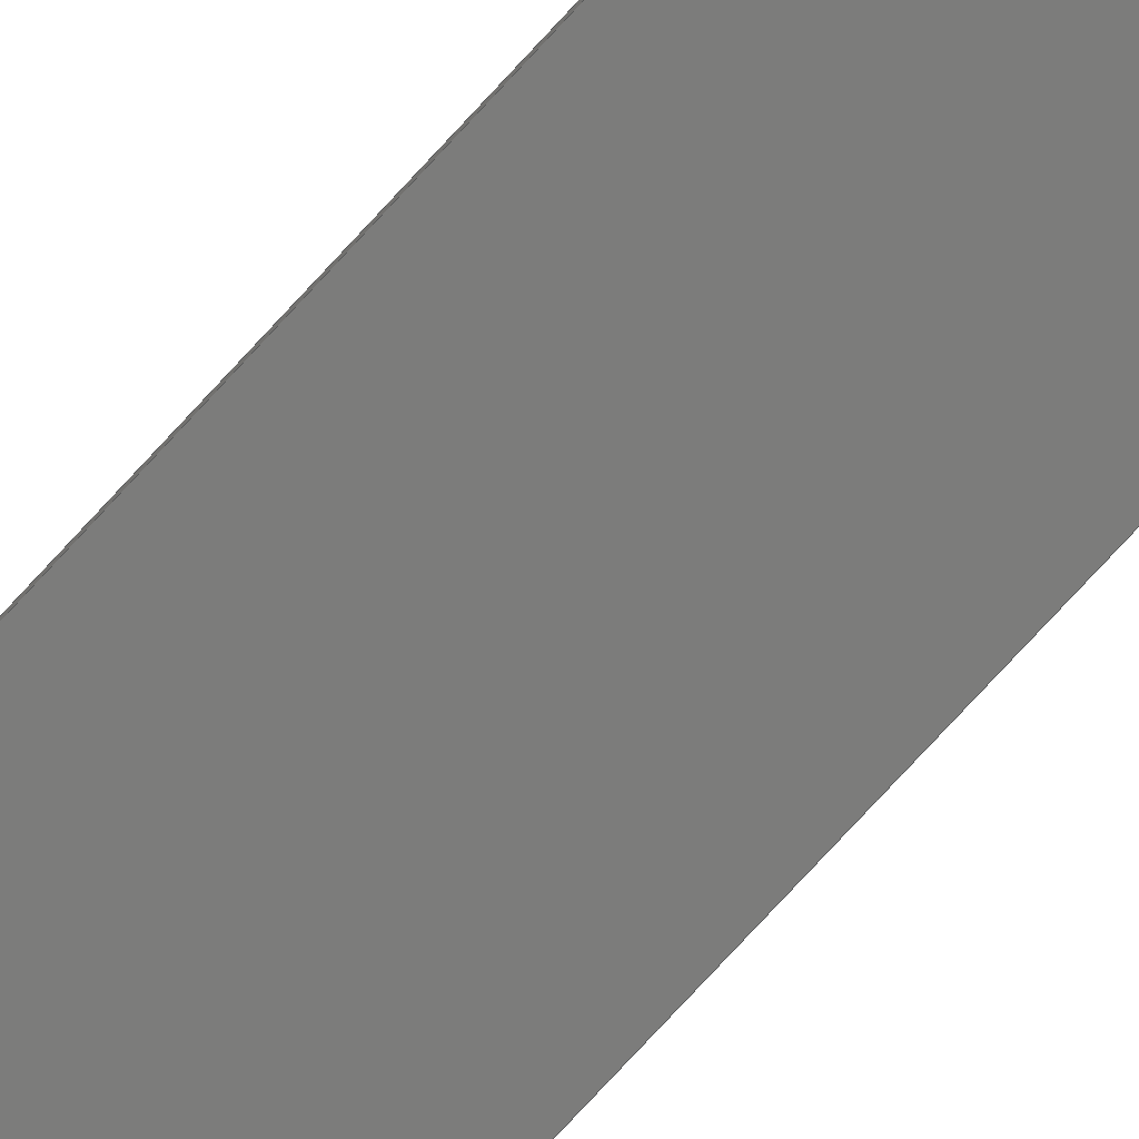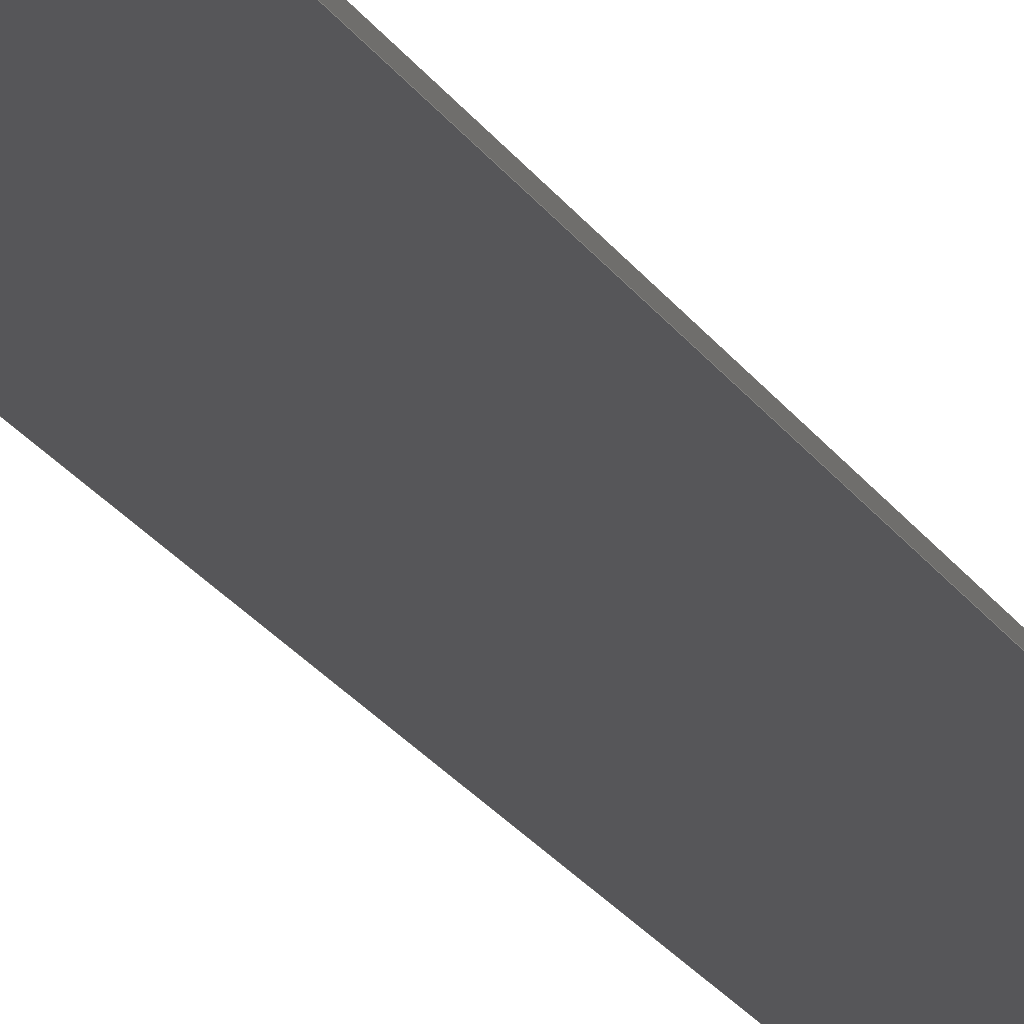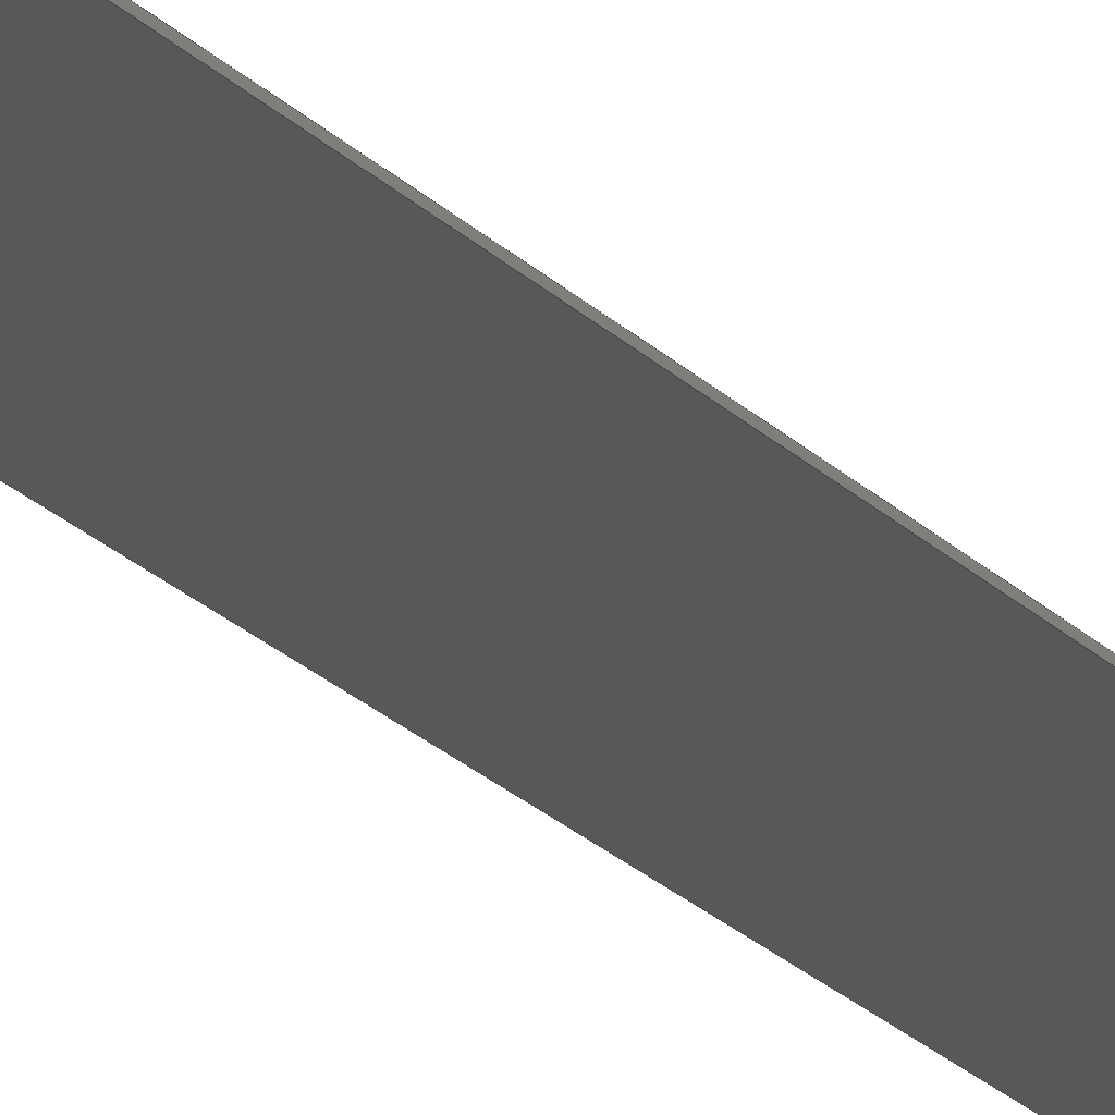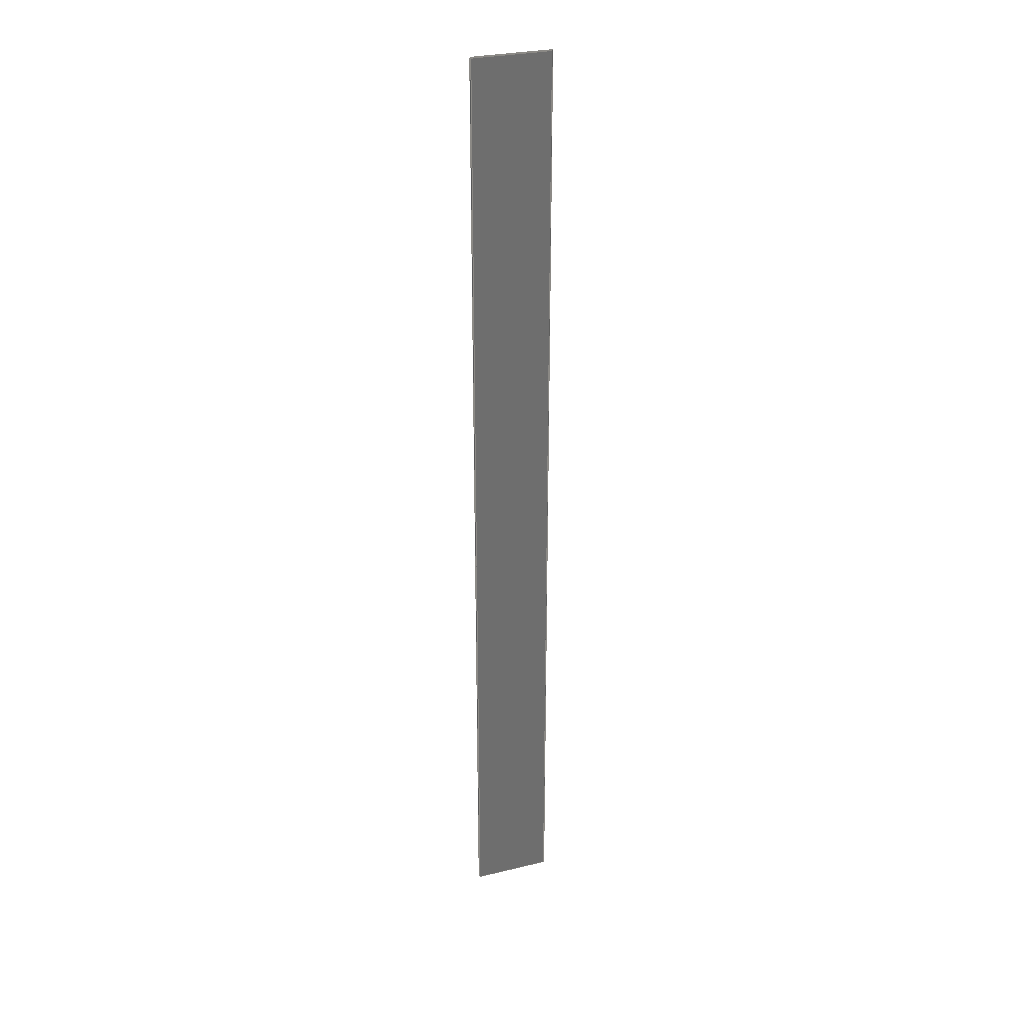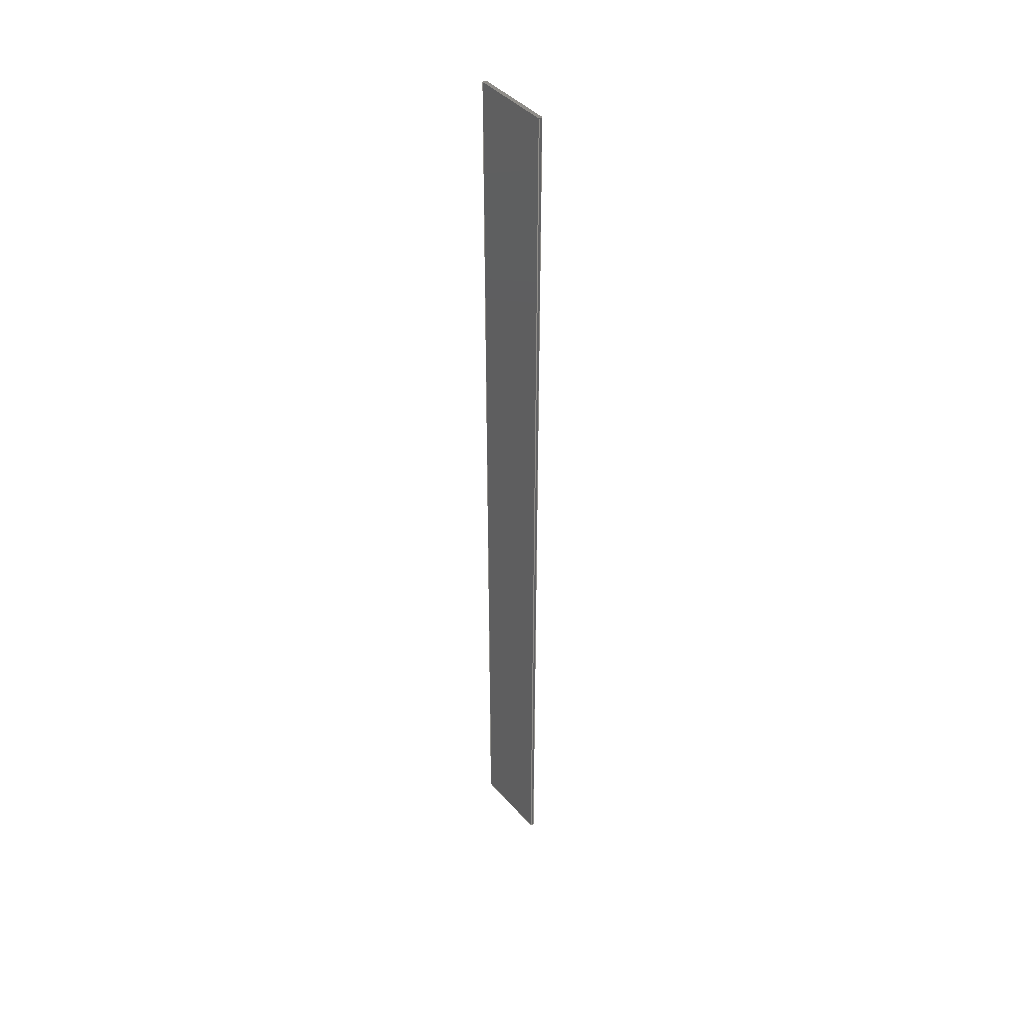
<metadata>
{"format":"step","ext":"stp","renderer":"f3d","projection":"perspective","resolution":1024,"background":"white","views":[{"elev":-74.4,"azim":137.6,"up":"+Y"},{"elev":-15.7,"azim":17.5,"up":"+Y"},{"elev":-20.4,"azim":-151.3,"up":"+Y"},{"elev":29.1,"azim":162.2,"up":"+Z"},{"elev":41.8,"azim":54.7,"up":"+Z"}]}
</metadata>
<code>
ISO-10303-21;
DATA;
#1=PRODUCT('F11_Skin_Front_Bottom_Balsa_2mm','','',(#2)) ;
#2=PRODUCT_CONTEXT(' ',#3,'mechanical') ;
#3=APPLICATION_CONTEXT('managed model based 3d engineering') ;
#4=PRODUCT_DEFINITION('',' ',#205,#5) ;
#5=PRODUCT_DEFINITION_CONTEXT('part definition',#3,' ') ;
#6=PRODUCT_DEFINITION_SHAPE(' ',' ',#4) ;
#7=MECHANICAL_DESIGN_GEOMETRIC_PRESENTATION_REPRESENTATION(' ',(#78),#212) ;
#8=PRODUCT_CATEGORY('part','specification') ;
#9=SHAPE_REPRESENTATION(' ',(#114),#212) ;
#10=CARTESIAN_POINT(' ',(0,0,0)) ;
#11=CARTESIAN_POINT('Axis2P3D Location',(386.4,-2.882,0)) ;
#12=CARTESIAN_POINT('Line Origine',(386.4,-2.882,327)) ;
#13=CARTESIAN_POINT('Vertex',(386.4,-2.882,0)) ;
#14=CARTESIAN_POINT('Vertex',(386.4,-2.882,654)) ;
#15=CARTESIAN_POINT('Line Origine',(385.8,-3.903,0)) ;
#16=CARTESIAN_POINT('Vertex',(385.2,-4.923,0)) ;
#17=CARTESIAN_POINT('Line Origine',(385.2,-4.923,327)) ;
#18=CARTESIAN_POINT('Vertex',(385.2,-4.923,654)) ;
#19=CARTESIAN_POINT('Line Origine',(385.8,-3.903,654)) ;
#20=CARTESIAN_POINT('Control Point',(385.2,-4.923,0)) ;
#21=CARTESIAN_POINT('Control Point',(395.9,-4.568,0)) ;
#22=CARTESIAN_POINT('Control Point',(406.8,-4.205,0)) ;
#23=CARTESIAN_POINT('Control Point',(417.8,-3.835,0)) ;
#24=CARTESIAN_POINT('Control Point',(428.9,-3.459,0)) ;
#25=CARTESIAN_POINT('Control Point',(440.2,-3.078,0)) ;
#26=CARTESIAN_POINT('Control Point',(385.2,-4.923,0)) ;
#27=CARTESIAN_POINT('Control Point',(395.9,-4.568,0)) ;
#28=CARTESIAN_POINT('Control Point',(406.8,-4.205,0)) ;
#29=CARTESIAN_POINT('Control Point',(417.8,-3.835,0)) ;
#30=CARTESIAN_POINT('Control Point',(428.9,-3.459,0)) ;
#31=CARTESIAN_POINT('Control Point',(440.2,-3.078,0)) ;
#32=CARTESIAN_POINT('Vertex',(440.2,-3.078,0)) ;
#33=CARTESIAN_POINT('Line Origine',(440.2,-3.078,327)) ;
#34=CARTESIAN_POINT('Vertex',(440.2,-3.078,654)) ;
#35=CARTESIAN_POINT('Control Point',(385.2,-4.923,654)) ;
#36=CARTESIAN_POINT('Control Point',(395.9,-4.568,654)) ;
#37=CARTESIAN_POINT('Control Point',(406.8,-4.205,654)) ;
#38=CARTESIAN_POINT('Control Point',(417.8,-3.835,654)) ;
#39=CARTESIAN_POINT('Control Point',(428.9,-3.459,654)) ;
#40=CARTESIAN_POINT('Control Point',(440.2,-3.078,654)) ;
#41=CARTESIAN_POINT('Axis2P3D Location',(440.1,-1.079,0)) ;
#42=CARTESIAN_POINT('Line Origine',(440.2,-2.078,0)) ;
#43=CARTESIAN_POINT('Vertex',(440.1,-1.079,0)) ;
#44=CARTESIAN_POINT('Line Origine',(440.1,-1.079,327)) ;
#45=CARTESIAN_POINT('Vertex',(440.1,-1.079,654)) ;
#46=CARTESIAN_POINT('Line Origine',(440.2,-2.078,654)) ;
#47=CARTESIAN_POINT('Control Point',(440.1,-1.079,0)) ;
#48=CARTESIAN_POINT('Control Point',(434.9,-1.255,0)) ;
#49=CARTESIAN_POINT('Control Point',(429.7,-1.431,0)) ;
#50=CARTESIAN_POINT('Control Point',(424.5,-1.606,0)) ;
#51=CARTESIAN_POINT('Control Point',(413.8,-1.968,0)) ;
#52=CARTESIAN_POINT('Control Point',(403,-2.329,0)) ;
#53=CARTESIAN_POINT('Control Point',(397.5,-2.514,0)) ;
#54=CARTESIAN_POINT('Control Point',(391.9,-2.698,0)) ;
#55=CARTESIAN_POINT('Control Point',(386.4,-2.882,0)) ;
#56=CARTESIAN_POINT('Control Point',(440.1,-1.079,0)) ;
#57=CARTESIAN_POINT('Control Point',(434.9,-1.255,0)) ;
#58=CARTESIAN_POINT('Control Point',(429.7,-1.431,0)) ;
#59=CARTESIAN_POINT('Control Point',(424.5,-1.606,0)) ;
#60=CARTESIAN_POINT('Control Point',(413.8,-1.968,0)) ;
#61=CARTESIAN_POINT('Control Point',(403,-2.329,0)) ;
#62=CARTESIAN_POINT('Control Point',(397.5,-2.514,0)) ;
#63=CARTESIAN_POINT('Control Point',(391.9,-2.698,0)) ;
#64=CARTESIAN_POINT('Control Point',(386.4,-2.882,0)) ;
#65=CARTESIAN_POINT('Control Point',(440.1,-1.079,654)) ;
#66=CARTESIAN_POINT('Control Point',(434.9,-1.255,654)) ;
#67=CARTESIAN_POINT('Control Point',(429.7,-1.431,654)) ;
#68=CARTESIAN_POINT('Control Point',(424.5,-1.606,654)) ;
#69=CARTESIAN_POINT('Control Point',(413.8,-1.968,654)) ;
#70=CARTESIAN_POINT('Control Point',(403,-2.329,654)) ;
#71=CARTESIAN_POINT('Control Point',(397.5,-2.514,654)) ;
#72=CARTESIAN_POINT('Control Point',(391.9,-2.698,654)) ;
#73=CARTESIAN_POINT('Control Point',(386.4,-2.882,654)) ;
#74=CARTESIAN_POINT('Axis2P3D Location',(0,0,0)) ;
#75=CARTESIAN_POINT('Axis2P3D Location',(0,0,654)) ;
#76=PRODUCT_RELATED_PRODUCT_CATEGORY('part',$,(#1)) ;
#77=UNCERTAINTY_MEASURE_WITH_UNIT(LENGTH_MEASURE(0.005),#209,'distance_accuracy_value','CONFUSED CURVE UNCERTAINTY') ;
#78=STYLED_ITEM(' ',(#79),#174) ;
#79=PRESENTATION_STYLE_ASSIGNMENT((#80)) ;
#80=SURFACE_STYLE_USAGE(.BOTH.,#81) ;
#81=SURFACE_SIDE_STYLE(' ',(#82)) ;
#82=SURFACE_STYLE_FILL_AREA(#83) ;
#83=FILL_AREA_STYLE(' ',(#84)) ;
#84=FILL_AREA_STYLE_COLOUR(' ',#197) ;
#85=VECTOR('Line Direction',#97,1) ;
#86=VECTOR('Line Direction',#98,1) ;
#87=VECTOR('Line Direction',#99,1) ;
#88=VECTOR('Line Direction',#100,1) ;
#89=VECTOR('Extrusion Surface Vector',#101,1) ;
#90=VECTOR('Line Direction',#102,1) ;
#91=VECTOR('Line Direction',#105,1) ;
#92=VECTOR('Line Direction',#106,1) ;
#93=VECTOR('Line Direction',#107,1) ;
#94=VECTOR('Extrusion Surface Vector',#108,1) ;
#95=DIRECTION('Axis2P3D Direction',(-0.8616,0.5076,0)) ;
#96=DIRECTION('Axis2P3D XDirection',(-0.5076,-0.8616,0)) ;
#97=DIRECTION('Vector Direction',(0,0,1)) ;
#98=DIRECTION('Vector Direction',(-0.5076,-0.8616,0)) ;
#99=DIRECTION('Vector Direction',(0,0,1)) ;
#100=DIRECTION('Vector Direction',(-0.5076,-0.8616,0)) ;
#101=DIRECTION('Vector Direction',(0,0,1)) ;
#102=DIRECTION('Vector Direction',(0,0,1)) ;
#103=DIRECTION('Axis2P3D Direction',(-0.9994,-0.03378,0)) ;
#104=DIRECTION('Axis2P3D XDirection',(0.03378,-0.9994,0)) ;
#105=DIRECTION('Vector Direction',(0.03378,-0.9994,0)) ;
#106=DIRECTION('Vector Direction',(0,0,1)) ;
#107=DIRECTION('Vector Direction',(0.03378,-0.9994,0)) ;
#108=DIRECTION('Vector Direction',(0,0,1)) ;
#109=DIRECTION('Axis2P3D Direction',(0,0,1)) ;
#110=DIRECTION('Axis2P3D XDirection',(1,0,0)) ;
#111=DIRECTION('Axis2P3D Direction',(0,0,1)) ;
#112=DIRECTION('Axis2P3D XDirection',(1,0,0)) ;
#113=SHAPE_REPRESENTATION_RELATIONSHIP(' ',' ',#9,#183) ;
#114=AXIS2_PLACEMENT_3D(' ',#10,$,$) ;
#115=AXIS2_PLACEMENT_3D('Plane Axis2P3D',#11,#95,#96) ;
#116=AXIS2_PLACEMENT_3D('Plane Axis2P3D',#41,#103,#104) ;
#117=AXIS2_PLACEMENT_3D('Plane Axis2P3D',#74,#109,#110) ;
#118=AXIS2_PLACEMENT_3D('Plane Axis2P3D',#75,#111,#112) ;
#119=LINE('Line',#12,#85) ;
#120=LINE('Line',#15,#86) ;
#121=LINE('Line',#17,#87) ;
#122=LINE('Line',#19,#88) ;
#123=LINE('Line',#33,#90) ;
#124=LINE('Line',#42,#91) ;
#125=LINE('Line',#44,#92) ;
#126=LINE('Line',#46,#93) ;
#127=PLANE('',#115) ;
#128=PLANE('',#116) ;
#129=PLANE('',#117) ;
#130=PLANE('',#118) ;
#131=EDGE_CURVE('',#175,#176,#119,.T.) ;
#132=EDGE_CURVE('',#175,#177,#120,.T.) ;
#133=EDGE_CURVE('',#177,#178,#121,.T.) ;
#134=EDGE_CURVE('',#176,#178,#122,.T.) ;
#135=EDGE_CURVE('',#177,#179,#192,.T.) ;
#136=EDGE_CURVE('',#179,#180,#123,.T.) ;
#137=EDGE_CURVE('',#178,#180,#193,.T.) ;
#138=EDGE_CURVE('',#179,#181,#124,.F.) ;
#139=EDGE_CURVE('',#181,#182,#125,.T.) ;
#140=EDGE_CURVE('',#180,#182,#126,.F.) ;
#141=EDGE_CURVE('',#181,#175,#195,.T.) ;
#142=EDGE_CURVE('',#182,#176,#196,.T.) ;
#143=CLOSED_SHELL('Closed Shell',(#184,#185,#186,#187,#188,#189)) ;
#144=ORIENTED_EDGE('',*,*,#131,.F.) ;
#145=ORIENTED_EDGE('',*,*,#132,.T.) ;
#146=ORIENTED_EDGE('',*,*,#133,.T.) ;
#147=ORIENTED_EDGE('',*,*,#134,.F.) ;
#148=ORIENTED_EDGE('',*,*,#133,.F.) ;
#149=ORIENTED_EDGE('',*,*,#135,.T.) ;
#150=ORIENTED_EDGE('',*,*,#136,.T.) ;
#151=ORIENTED_EDGE('',*,*,#137,.F.) ;
#152=ORIENTED_EDGE('',*,*,#136,.F.) ;
#153=ORIENTED_EDGE('',*,*,#138,.T.) ;
#154=ORIENTED_EDGE('',*,*,#139,.T.) ;
#155=ORIENTED_EDGE('',*,*,#140,.F.) ;
#156=ORIENTED_EDGE('',*,*,#139,.F.) ;
#157=ORIENTED_EDGE('',*,*,#141,.T.) ;
#158=ORIENTED_EDGE('',*,*,#131,.T.) ;
#159=ORIENTED_EDGE('',*,*,#142,.F.) ;
#160=ORIENTED_EDGE('',*,*,#141,.F.) ;
#161=ORIENTED_EDGE('',*,*,#138,.F.) ;
#162=ORIENTED_EDGE('',*,*,#135,.F.) ;
#163=ORIENTED_EDGE('',*,*,#132,.F.) ;
#164=ORIENTED_EDGE('',*,*,#134,.T.) ;
#165=ORIENTED_EDGE('',*,*,#137,.T.) ;
#166=ORIENTED_EDGE('',*,*,#140,.T.) ;
#167=ORIENTED_EDGE('',*,*,#142,.T.) ;
#168=EDGE_LOOP('',(#144,#145,#146,#147)) ;
#169=EDGE_LOOP('',(#148,#149,#150,#151)) ;
#170=EDGE_LOOP('',(#152,#153,#154,#155)) ;
#171=EDGE_LOOP('',(#156,#157,#158,#159)) ;
#172=EDGE_LOOP('',(#160,#161,#162,#163)) ;
#173=EDGE_LOOP('',(#164,#165,#166,#167)) ;
#174=MANIFOLD_SOLID_BREP('PartBody',#143) ;
#175=VERTEX_POINT('',#13) ;
#176=VERTEX_POINT('',#14) ;
#177=VERTEX_POINT('',#16) ;
#178=VERTEX_POINT('',#18) ;
#179=VERTEX_POINT('',#32) ;
#180=VERTEX_POINT('',#34) ;
#181=VERTEX_POINT('',#43) ;
#182=VERTEX_POINT('',#45) ;
#183=ADVANCED_BREP_SHAPE_REPRESENTATION('NONE',(#174),#212) ;
#184=ADVANCED_FACE('PartBody',(#198),#127,.T.) ;
#185=ADVANCED_FACE('PartBody',(#199),#207,.T.) ;
#186=ADVANCED_FACE('PartBody',(#200),#128,.F.) ;
#187=ADVANCED_FACE('PartBody',(#201),#208,.T.) ;
#188=ADVANCED_FACE('PartBody',(#202),#129,.F.) ;
#189=ADVANCED_FACE('PartBody',(#203),#130,.T.) ;
#190=APPLICATION_PROTOCOL_DEFINITION('international standard','ap242_managed_model_based_3d_engineering',2014,#3) ;
#191=B_SPLINE_CURVE_WITH_KNOTS('',5,(#20,#21,#22,#23,#24,#25),.UNSPECIFIED.,.F.,.U.,(6,6),(0,55),.UNSPECIFIED.) ;
#192=B_SPLINE_CURVE_WITH_KNOTS('',5,(#26,#27,#28,#29,#30,#31),.UNSPECIFIED.,.F.,.U.,(6,6),(5e+05,5e+05),.UNSPECIFIED.) ;
#193=B_SPLINE_CURVE_WITH_KNOTS('',5,(#35,#36,#37,#38,#39,#40),.UNSPECIFIED.,.F.,.U.,(6,6),(5e+05,5e+05),.UNSPECIFIED.) ;
#194=B_SPLINE_CURVE_WITH_KNOTS('',5,(#47,#48,#49,#50,#51,#52,#53,#54,#55),.UNSPECIFIED.,.F.,.U.,(6,3,6),(0,26.03,53.73),.UNSPECIFIED.) ;
#195=B_SPLINE_CURVE_WITH_KNOTS('',5,(#56,#57,#58,#59,#60,#61,#62,#63,#64),.UNSPECIFIED.,.F.,.U.,(6,3,6),(5.001e+05,5.001e+05,5.001e+05),.UNSPECIFIED.) ;
#196=B_SPLINE_CURVE_WITH_KNOTS('',5,(#65,#66,#67,#68,#69,#70,#71,#72,#73),.UNSPECIFIED.,.F.,.U.,(6,3,6),(5.001e+05,5.001e+05,5.001e+05),.UNSPECIFIED.) ;
#197=COLOUR_RGB('Colour',0.8235,0.8235,1) ;
#198=FACE_OUTER_BOUND('',#168,.T.) ;
#199=FACE_OUTER_BOUND('',#169,.T.) ;
#200=FACE_OUTER_BOUND('',#170,.T.) ;
#201=FACE_OUTER_BOUND('',#171,.T.) ;
#202=FACE_OUTER_BOUND('',#172,.T.) ;
#203=FACE_OUTER_BOUND('',#173,.T.) ;
#204=PRODUCT_CATEGORY_RELATIONSHIP(' ',' ',#8,#76) ;
#205=PRODUCT_DEFINITION_FORMATION_WITH_SPECIFIED_SOURCE('',' ',#1,.NOT_KNOWN.) ;
#206=SHAPE_DEFINITION_REPRESENTATION(#6,#9) ;
#207=SURFACE_OF_LINEAR_EXTRUSION('generated tabulated cylinder',#191,#89) ;
#208=SURFACE_OF_LINEAR_EXTRUSION('generated tabulated cylinder',#194,#94) ;
#209=(LENGTH_UNIT()NAMED_UNIT(*)SI_UNIT(.MILLI.,.METRE.)) ;
#210=(NAMED_UNIT(*)PLANE_ANGLE_UNIT()SI_UNIT($,.RADIAN.)) ;
#211=(NAMED_UNIT(*)SI_UNIT($,.STERADIAN.)SOLID_ANGLE_UNIT()) ;
#212=(GEOMETRIC_REPRESENTATION_CONTEXT(3)GLOBAL_UNCERTAINTY_ASSIGNED_CONTEXT((#77))GLOBAL_UNIT_ASSIGNED_CONTEXT((#209,#210,#211))REPRESENTATION_CONTEXT(' ',' ')) ;
ENDSEC;
END-ISO-10303-21;

</code>
